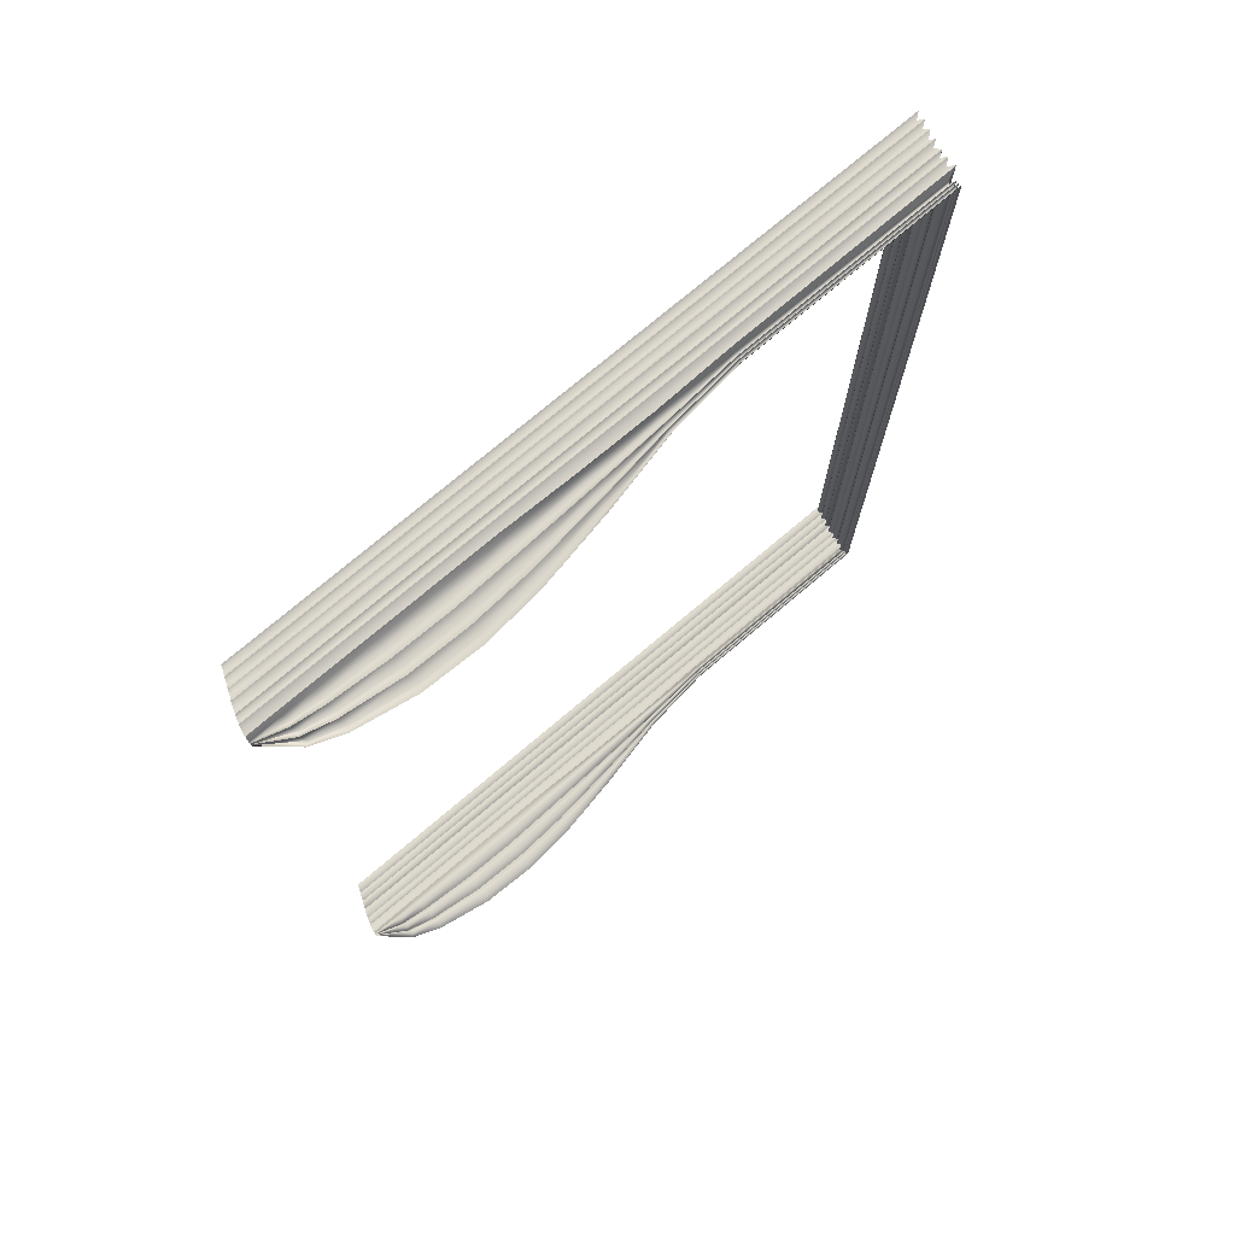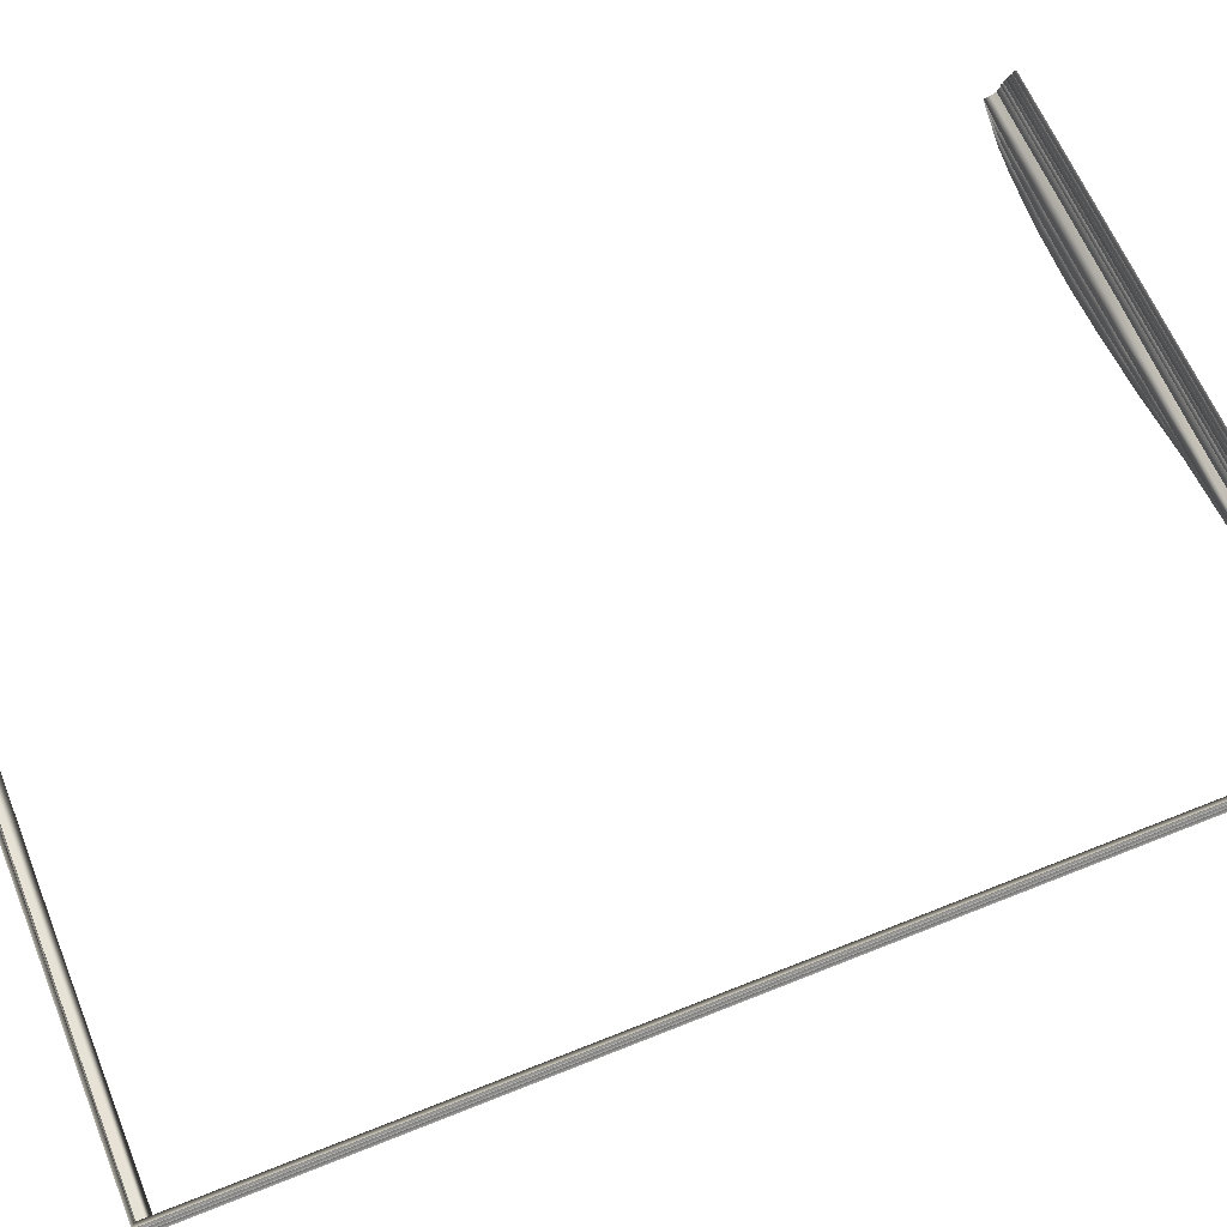
<metadata>
{"format":"obj","ext":"obj","renderer":"f3d","projection":"perspective","resolution":1024,"background":"white","views":[{"elev":75.1,"azim":139.8,"up":"+Y"},{"elev":62.4,"azim":-112.3,"up":"+Z"}]}
</metadata>
<code>
o MeshRobothorBookFront_6_1_GeomSubset_1
v -0.08247 -0.1213 0.01201
v -0.08247 -0.1213 0.01416
v -0.08247 0.1213 0.01416
v -0.08247 0.1213 0.01201
v 0.07957 -0.1213 0.004854
v 0.07843 -0.1213 0.009769
v 0.07843 0.1213 0.009769
v 0.07957 0.1213 0.004854
v 0.0821 -0.1213 0.005181
v 0.08069 -0.1213 0.01011
v 0.0821 0.1213 0.005181
v 0.08069 0.1213 0.01011
v 0.07563 -0.1213 0.01201
v 0.07719 -0.1213 0.01138
v 0.07702 -0.1213 0.01416
v 0.07835 -0.1213 0.01333
v 0.07702 0.1213 0.01416
v 0.07835 0.1213 0.01333
v 0.07563 0.1213 0.01201
v 0.07719 0.1213 0.01138
v 0.07663 -0.1201 0.01237
v 0.0771 -0.1201 0.01216
v 0.0771 0.1201 0.01216
v 0.07663 0.1201 0.01237
v 0.07741 -0.1201 0.01357
v 0.07787 -0.1201 0.01335
v 0.07741 0.1201 0.01357
v 0.07787 0.1201 0.01335
v 0.08054 -0.1209 -0.000433
v 0.07993 -0.1213 0.000239
v 0.08054 0.1209 -0.000433
v 0.07993 0.1213 0.000239
v 0.08192 -0.1209 -0.000433
v 0.08247 -0.1213 0.000239
v 0.08192 0.1209 -0.000433
v 0.08247 0.1213 0.000239
v 0.07759 -0.1196 0.01258
v -0.08197 -0.1196 0.01258
v -0.08197 0.1196 0.01258
v 0.07934 -0.1196 0.008514
v -0.08113 0.1196 0.008514
v -0.08113 -0.1196 0.008514
v 0.08109 -0.1196 0.00421
v -0.08013 0.1196 0.00421
v -0.08013 -0.1196 0.00421
v -0.08071 -0.119 0.01157
v 0.078 -0.119 0.01157
v -0.08071 0.119 0.01157
v -0.08162 -0.1196 0.01055
v 0.07842 -0.1196 0.01055
v -0.08162 0.1196 0.01055
v -0.08027 -0.119 0.009531
v 0.07885 -0.119 0.009531
v -0.08027 0.119 0.009531
v -0.07967 -0.119 0.007261
v 0.07986 -0.119 0.007261
v -0.07967 0.119 0.007261
v -0.0806 -0.1196 0.00648
v 0.0802 -0.1196 0.00648
v -0.0806 0.1196 0.00648
v -0.07924 -0.119 0.005463
v 0.08061 -0.119 0.005463
v -0.07924 0.119 0.005463
v -0.07889 -0.119 0.003429
v 0.08135 -0.119 0.003429
v -0.07889 0.119 0.003429
v -0.07994 -0.1196 0.002412
v 0.08167 -0.1196 0.002412
v -0.07994 0.1196 0.002412
v -0.07878 -0.119 0.001395
v 0.08194 -0.119 0.001395
v -0.07876 0.119 0.001395
v -0.07989 0.1196 0.000238
v -0.07989 -0.1196 0.000238
v 0.08214 -0.1189 0.000238
v 0.0244 -0.1196 0.01258
v 0.0251 -0.119 0.01157
v 0.02507 -0.1196 0.01055
v 0.0258 -0.119 0.009531
v 0.02579 -0.1196 0.008514
v 0.02639 -0.119 0.007261
v 0.02619 -0.1196 0.00648
v 0.02676 -0.119 0.005463
v 0.02658 -0.1196 0.00421
v 0.02706 -0.119 0.003429
v 0.02678 -0.1196 0.002412
v 0.02723 -0.119 0.001395
v 0.02692 -0.1189 0.000238
v -0.02879 -0.1196 0.01258
v -0.0278 -0.119 0.01157
v -0.02828 -0.1196 0.01055
v -0.02723 -0.119 0.009531
v -0.02767 -0.1196 0.008514
v -0.02664 -0.119 0.007261
v -0.02721 -0.1196 0.00648
v -0.02624 -0.119 0.005463
v -0.02678 -0.1196 0.00421
v -0.02592 -0.119 0.003429
v -0.02658 -0.1196 0.002412
v -0.02577 -0.119 0.001395
v -0.02649 -0.1189 0.000238
v -0.008683 -0.1189 -0.000219
v -0.008108 -0.119 0.001395
v -0.008796 -0.1196 0.002334
v -0.008259 -0.119 0.003422
v -0.008991 -0.1196 0.00421
v -0.008571 -0.119 0.005463
v -0.009405 -0.1196 0.00648
v -0.008964 -0.119 0.007261
v -0.00985 -0.1196 0.008514
v -0.009556 -0.119 0.009531
v -0.01049 -0.1196 0.01055
v -0.01017 -0.119 0.01157
v -0.01106 -0.1196 0.01258
v 0.009118 -0.1189 -0.000143
v 0.009559 -0.119 0.001395
v 0.008989 -0.1196 0.002401
v 0.009401 -0.119 0.003429
v 0.008795 -0.1196 0.00421
v 0.009097 -0.119 0.005463
v 0.008395 -0.1196 0.00648
v 0.008713 -0.119 0.007261
v 0.00797 -0.1196 0.008514
v 0.008122 -0.119 0.009531
v 0.007289 -0.1196 0.01055
v 0.007464 -0.119 0.01157
v 0.006671 -0.1196 0.01258
v 0.04072 -0.1189 0.000238
v 0.0409 -0.119 0.001395
v 0.0405 -0.1196 0.002412
v 0.04063 -0.119 0.003429
v 0.04021 -0.1196 0.00421
v 0.04023 -0.119 0.005463
v 0.0397 -0.1196 0.00648
v 0.03976 -0.119 0.007261
v 0.03918 -0.1196 0.008514
v 0.03906 -0.119 0.009531
v 0.03841 -0.1196 0.01055
v 0.03832 -0.119 0.01157
v 0.0377 -0.1196 0.01258
v 0.05453 -0.1189 0.000238
v 0.05458 -0.119 0.001395
v 0.05422 -0.1196 0.002412
v 0.05421 -0.119 0.003429
v 0.05384 -0.1196 0.00421
v 0.05369 -0.119 0.005463
v 0.05319 -0.1196 0.00648
v 0.05313 -0.119 0.007261
v 0.05257 -0.1196 0.008514
v 0.05232 -0.119 0.009531
v 0.05174 -0.1196 0.01055
v 0.05155 -0.119 0.01157
v 0.05099 -0.1196 0.01258
v 0.06833 -0.1189 0.000238
v 0.06826 -0.119 0.001395
v 0.06795 -0.1196 0.002412
v 0.06778 -0.119 0.003429
v 0.06746 -0.1196 0.00421
v 0.06715 -0.119 0.005463
v 0.06669 -0.1196 0.00648
v 0.06649 -0.119 0.007261
v 0.06595 -0.1196 0.008514
v 0.06559 -0.119 0.009531
v 0.06508 -0.1196 0.01055
v 0.06478 -0.119 0.01157
v 0.06429 -0.1196 0.01258
v -0.07888 0.1177 -0.00275
v -0.02649 0.1177 -0.00275
v -0.07888 -0.1177 -0.00275
v -0.02649 -0.1177 -0.00275
v 0.06833 0.1177 -0.0103
v 0.08223 0.1177 -0.001387
v 0.06833 -0.1177 -0.0103
v 0.08223 -0.1177 -0.001387
v 0.009118 0.1177 -0.008729
v 0.02692 0.1177 -0.01203
v 0.009118 -0.1177 -0.008729
v 0.02692 -0.1177 -0.01196
v -0.008683 0.1177 -0.004801
v -0.008683 -0.1177 -0.004801
v 0.04072 0.1177 -0.01362
v 0.04072 -0.1177 -0.01324
v 0.05453 0.1177 -0.01284
v 0.05453 -0.1177 -0.01284
v -0.07762 0.1177 -0.000618
v -0.07762 -0.1177 -0.000618
v -0.02649 -0.1177 -0.000618
v 0.08223 -0.1177 -0.000618
v 0.06833 -0.1177 -0.000618
v 0.02692 -0.1177 -0.000618
v 0.009118 -0.1177 -0.000618
v -0.008683 -0.1177 -0.000618
v 0.04072 -0.1177 -0.000618
v 0.05453 -0.1177 -0.000618
v 0.07528 0.1177 -0.007619
v 0.07528 -0.1177 -0.007619
v 0.07528 -0.1177 -0.000618
v 0.07523 -0.1189 0.000238
v 0.0751 -0.119 0.001395
v 0.07481 -0.1196 0.002412
v 0.07457 -0.119 0.003429
v 0.07428 -0.1196 0.00421
v 0.07388 -0.119 0.005463
v 0.07344 -0.1196 0.00648
v 0.07318 -0.119 0.007261
v 0.07265 -0.1196 0.008514
v 0.07222 -0.119 0.009531
v 0.07175 -0.1196 0.01055
v 0.07139 -0.119 0.01157
v 0.07094 -0.1196 0.01258
v 0.05382 -0.1162 -0.01082
v 0.0402 -0.1162 -0.01116
v 0.02658 -0.1162 -0.01017
v 0.009017 -0.1162 -0.007818
v -0.008548 -0.1162 -0.004349
v -0.02611 -0.1162 -0.002417
v -0.0778 -0.1162 -0.002417
v -0.0778 0.1162 -0.002417
v 0.08223 -0.1162 -0.001281
v 0.07429 -0.1162 -0.006474
v 0.06744 -0.1162 -0.008709
v 0.05453 -0.1177 -0.008808
v 0.04072 -0.1177 -0.009079
v 0.02692 -0.1177 -0.008282
v 0.009118 -0.1177 -0.00623
v -0.008683 -0.1177 -0.003843
v -0.02649 -0.1177 -0.002084
v -0.07888 -0.1177 -0.002084
v -0.07888 0.1177 -0.002084
v 0.08223 -0.1177 -0.001175
v 0.07528 -0.1177 -0.00533
v 0.06833 -0.1177 -0.007117
v 0.05382 -0.1162 -0.006794
v 0.0402 -0.1162 -0.006997
v 0.02658 -0.1162 -0.006352
v 0.009017 -0.1162 -0.005012
v -0.008548 -0.1162 -0.003287
v -0.02611 -0.1162 -0.001751
v -0.0778 -0.1162 -0.001751
v -0.0778 0.1162 -0.001751
v 0.08223 -0.1162 -0.001069
v 0.07429 -0.1162 -0.004185
v 0.06744 -0.1162 -0.005526
v 0.05453 -0.1177 -0.004779
v 0.04072 -0.1177 -0.004915
v 0.02692 -0.1177 -0.004424
v 0.009118 -0.1177 -0.003694
v -0.008683 -0.1177 -0.002693
v -0.02649 -0.1177 -0.001417
v -0.07888 -0.1177 -0.001417
v -0.07888 0.1177 -0.001417
v 0.08223 -0.1177 -0.000963
v 0.07528 -0.1177 -0.00304
v 0.06833 -0.1177 -0.003934
v 0.05382 -0.1162 -0.002765
v 0.0402 -0.1162 -0.002833
v 0.02658 -0.1162 -0.002545
v 0.009017 -0.1162 -0.002338
v -0.008548 -0.1162 -0.002074
v -0.02611 -0.1162 -0.001084
v -0.0778 -0.1162 -0.001084
v -0.0778 0.1162 -0.001084
v 0.08223 -0.1162 -0.000857
v 0.07429 -0.1162 -0.001896
v 0.06744 -0.1162 -0.002343
v 0.07759 0.1196 0.01258
v 0.07934 0.1196 0.008514
v 0.08109 0.1196 0.00421
v 0.078 0.119 0.01157
v 0.07842 0.1196 0.01055
v 0.07885 0.119 0.009531
v 0.07986 0.119 0.007261
v 0.0802 0.1196 0.00648
v 0.08061 0.119 0.005463
v 0.08135 0.119 0.003429
v 0.08167 0.1196 0.002412
v 0.08194 0.119 0.001395
v 0.08214 0.1189 0.000238
v 0.0244 0.1196 0.01258
v 0.0251 0.119 0.01157
v 0.02507 0.1196 0.01055
v 0.0258 0.119 0.009531
v 0.02579 0.1196 0.008514
v 0.02639 0.119 0.007261
v 0.02619 0.1196 0.00648
v 0.02676 0.119 0.005463
v 0.02658 0.1196 0.00421
v 0.02706 0.119 0.003429
v 0.02678 0.1196 0.002412
v 0.02723 0.119 0.001395
v 0.02692 0.1189 0.000238
v -0.02879 0.1196 0.01258
v -0.0278 0.119 0.01157
v -0.02828 0.1196 0.01055
v -0.02723 0.119 0.009531
v -0.02767 0.1196 0.008514
v -0.02664 0.119 0.007261
v -0.02721 0.1196 0.00648
v -0.02624 0.119 0.005463
v -0.02678 0.1196 0.00421
v -0.02592 0.119 0.003429
v -0.02658 0.1196 0.002412
v -0.02577 0.119 0.001395
v -0.02649 0.1189 0.000238
v -0.008683 0.1189 -0.000219
v -0.008108 0.119 0.001395
v -0.008796 0.1196 0.002334
v -0.008259 0.119 0.003422
v -0.008991 0.1196 0.00421
v -0.008571 0.119 0.005463
v -0.009405 0.1196 0.00648
v -0.008964 0.119 0.007261
v -0.00985 0.1196 0.008514
v -0.009556 0.119 0.009531
v -0.01049 0.1196 0.01055
v -0.01017 0.119 0.01157
v -0.01106 0.1196 0.01258
v 0.009118 0.1189 -0.000143
v 0.009559 0.119 0.001395
v 0.008989 0.1196 0.002401
v 0.009401 0.119 0.003429
v 0.008795 0.1196 0.00421
v 0.009097 0.119 0.005463
v 0.008395 0.1196 0.00648
v 0.008713 0.119 0.007261
v 0.00797 0.1196 0.008514
v 0.008122 0.119 0.009531
v 0.007289 0.1196 0.01055
v 0.007464 0.119 0.01157
v 0.006671 0.1196 0.01258
v 0.04072 0.1189 0.000238
v 0.0409 0.119 0.001395
v 0.0405 0.1196 0.002412
v 0.04063 0.119 0.003429
v 0.04021 0.1196 0.00421
v 0.04023 0.119 0.005463
v 0.0397 0.1196 0.00648
v 0.03976 0.119 0.007261
v 0.03918 0.1196 0.008514
v 0.03906 0.119 0.009531
v 0.03841 0.1196 0.01055
v 0.03832 0.119 0.01157
v 0.0377 0.1196 0.01258
v 0.05453 0.1189 0.000238
v 0.05458 0.119 0.001395
v 0.05422 0.1196 0.002412
v 0.05421 0.119 0.003429
v 0.05384 0.1196 0.00421
v 0.05369 0.119 0.005463
v 0.05319 0.1196 0.00648
v 0.05313 0.119 0.007261
v 0.05257 0.1196 0.008514
v 0.05232 0.119 0.009531
v 0.05174 0.1196 0.01055
v 0.05155 0.119 0.01157
v 0.05099 0.1196 0.01258
v 0.06833 0.1189 0.000238
v 0.06826 0.119 0.001395
v 0.06795 0.1196 0.002412
v 0.06778 0.119 0.003429
v 0.06746 0.1196 0.00421
v 0.06715 0.119 0.005463
v 0.06669 0.1196 0.00648
v 0.06649 0.119 0.007261
v 0.06595 0.1196 0.008514
v 0.06559 0.119 0.009531
v 0.06508 0.1196 0.01055
v 0.06478 0.119 0.01157
v 0.06429 0.1196 0.01258
v -0.02649 0.1177 -0.00275
v 0.06833 0.1177 -0.0103
v 0.08223 0.1177 -0.001387
v 0.009118 0.1177 -0.008729
v 0.02692 0.1177 -0.01196
v -0.008683 0.1177 -0.004801
v 0.04072 0.1177 -0.01324
v 0.05453 0.1177 -0.01284
v -0.02649 0.1177 -0.000618
v 0.08223 0.1177 -0.000618
v 0.06833 0.1177 -0.000618
v 0.02692 0.1177 -0.000618
v 0.009118 0.1177 -0.000618
v -0.008683 0.1177 -0.000618
v 0.04072 0.1177 -0.000618
v 0.05453 0.1177 -0.000618
v 0.07528 0.1177 -0.007619
v 0.07528 0.1177 -0.000618
v 0.07523 0.1189 0.000238
v 0.0751 0.119 0.001395
v 0.07481 0.1196 0.002412
v 0.07457 0.119 0.003429
v 0.07428 0.1196 0.00421
v 0.07388 0.119 0.005463
v 0.07344 0.1196 0.00648
v 0.07318 0.119 0.007261
v 0.07265 0.1196 0.008514
v 0.07222 0.119 0.009531
v 0.07175 0.1196 0.01055
v 0.07139 0.119 0.01157
v 0.07094 0.1196 0.01258
v 0.05382 0.1162 -0.01082
v 0.0402 0.1162 -0.01116
v 0.02658 0.1162 -0.01017
v 0.009017 0.1162 -0.007818
v -0.008548 0.1162 -0.004349
v -0.02611 0.1162 -0.002417
v 0.08223 0.1162 -0.001281
v 0.07429 0.1162 -0.006474
v 0.06744 0.1162 -0.008709
v 0.05453 0.1177 -0.008808
v 0.04072 0.1177 -0.009079
v 0.02692 0.1177 -0.008282
v 0.009118 0.1177 -0.00623
v -0.008683 0.1177 -0.003843
v -0.02649 0.1177 -0.002084
v 0.08223 0.1177 -0.001175
v 0.07528 0.1177 -0.00533
v 0.06833 0.1177 -0.007117
v 0.05382 0.1162 -0.006794
v 0.0402 0.1162 -0.006997
v 0.02658 0.1162 -0.006352
v 0.009017 0.1162 -0.005012
v -0.008548 0.1162 -0.003287
v -0.02611 0.1162 -0.001751
v -0.0778 0.1162 -0.001751
v 0.08223 0.1162 -0.001069
v 0.07429 0.1162 -0.004185
v 0.06744 0.1162 -0.005526
v 0.05453 0.1177 -0.004779
v 0.04072 0.1177 -0.004915
v 0.02692 0.1177 -0.004424
v 0.009118 0.1177 -0.003694
v -0.008683 0.1177 -0.002693
v -0.02649 0.1177 -0.001417
v 0.08223 0.1177 -0.000963
v 0.07528 0.1177 -0.00304
v 0.06833 0.1177 -0.003934
v 0.05382 0.1162 -0.002765
v 0.0402 0.1162 -0.002833
v 0.02658 0.1162 -0.002545
v 0.009017 0.1162 -0.002338
v -0.008548 0.1162 -0.002074
v -0.02611 0.1162 -0.001084
v 0.08223 0.1162 -0.000857
v 0.07429 0.1162 -0.001896
v 0.06744 0.1162 -0.002343
f 42 41 54 52
f 93 42 52 92
f 45 44 63 61
f 97 45 61 96
f 74 73 72 70
f 101 74 70 100
f 90 46 38 89
f 46 48 39 38
f 91 49 46 90
f 49 51 48 46
f 92 52 49 91
f 52 54 51 49
f 94 55 42 93
f 55 57 41 42
f 95 58 55 94
f 58 60 57 55
f 96 61 58 95
f 61 63 60 58
f 98 64 45 97
f 64 66 44 45
f 99 67 64 98
f 67 69 66 64
f 100 70 67 99
f 70 72 69 67
f 47 209 210 37
f 50 208 209 47
f 53 207 208 50
f 40 206 207 53
f 56 205 206 40
f 59 204 205 56
f 62 203 204 59
f 43 202 203 62
f 65 201 202 43
f 68 200 201 65
f 71 199 200 68
f 75 198 199 71
f 77 126 127 76
f 78 125 126 77
f 79 124 125 78
f 80 123 124 79
f 81 122 123 80
f 82 121 122 81
f 83 120 121 82
f 84 119 120 83
f 85 118 119 84
f 86 117 118 85
f 87 116 117 86
f 88 115 116 87
f 103 102 101 100
f 104 103 100 99
f 105 104 99 98
f 106 105 98 97
f 107 106 97 96
f 108 107 96 95
f 109 108 95 94
f 110 109 94 93
f 111 110 93 92
f 112 111 92 91
f 113 112 91 90
f 114 113 90 89
f 116 115 102 103
f 117 116 103 104
f 118 117 104 105
f 119 118 105 106
f 120 119 106 107
f 121 120 107 108
f 122 121 108 109
f 123 122 109 110
f 124 123 110 111
f 125 124 111 112
f 126 125 112 113
f 127 126 113 114
f 129 128 88 87
f 130 129 87 86
f 131 130 86 85
f 132 131 85 84
f 133 132 84 83
f 134 133 83 82
f 135 134 82 81
f 136 135 81 80
f 137 136 80 79
f 138 137 79 78
f 139 138 78 77
f 140 139 77 76
f 142 141 128 129
f 143 142 129 130
f 144 143 130 131
f 145 144 131 132
f 146 145 132 133
f 147 146 133 134
f 148 147 134 135
f 149 148 135 136
f 150 149 136 137
f 151 150 137 138
f 152 151 138 139
f 153 152 139 140
f 155 154 141 142
f 156 155 142 143
f 157 156 143 144
f 158 157 144 145
f 159 158 145 146
f 160 159 146 147
f 161 160 147 148
f 162 161 148 149
f 163 162 149 150
f 164 163 150 151
f 165 164 151 152
f 166 165 152 153
f 185 186 261 262
f 186 187 260 261
f 197 188 263 264
f 191 190 257 258
f 187 192 259 260
f 192 191 258 259
f 190 193 256 257
f 193 194 255 256
f 194 189 265 255
f 73 74 186 185
f 74 101 187 186
f 198 75 188 197
f 115 88 190 191
f 101 102 192 187
f 102 115 191 192
f 88 128 193 190
f 128 141 194 193
f 141 154 189 194
f 189 197 264 265
f 154 198 197 189
f 199 198 154 155
f 200 199 155 156
f 201 200 156 157
f 202 201 157 158
f 203 202 158 159
f 204 203 159 160
f 205 204 160 161
f 206 205 161 162
f 207 206 162 163
f 208 207 163 164
f 209 208 164 165
f 210 209 165 166
f 212 211 184 182
f 213 212 182 178
f 214 213 178 177
f 215 214 177 180
f 216 215 180 170
f 217 216 170 169
f 218 217 169 167
f 220 219 174 196
f 221 220 196 173
f 211 221 173 184
f 223 222 211 212
f 224 223 212 213
f 225 224 213 214
f 226 225 214 215
f 227 226 215 216
f 228 227 216 217
f 229 228 217 218
f 231 230 219 220
f 232 231 220 221
f 222 232 221 211
f 234 233 222 223
f 235 234 223 224
f 236 235 224 225
f 237 236 225 226
f 238 237 226 227
f 239 238 227 228
f 240 239 228 229
f 242 241 230 231
f 243 242 231 232
f 233 243 232 222
f 245 244 233 234
f 246 245 234 235
f 247 246 235 236
f 248 247 236 237
f 249 248 237 238
f 250 249 238 239
f 251 250 239 240
f 253 252 241 242
f 254 253 242 243
f 244 254 243 233
f 256 255 244 245
f 257 256 245 246
f 258 257 246 247
f 259 258 247 248
f 260 259 248 249
f 261 260 249 250
f 262 261 250 251
f 264 263 252 253
f 265 264 253 254
f 255 265 254 244
f 296 295 54 41
f 300 299 63 44
f 304 303 72 73
f 293 292 39 48
f 294 293 48 51
f 295 294 51 54
f 297 296 41 57
f 298 297 57 60
f 299 298 60 63
f 301 300 44 66
f 302 301 66 69
f 303 302 69 72
f 269 266 400 399
f 270 269 399 398
f 271 270 398 397
f 267 271 397 396
f 272 267 396 395
f 273 272 395 394
f 274 273 394 393
f 268 274 393 392
f 275 268 392 391
f 276 275 391 390
f 277 276 390 389
f 278 277 389 388
f 280 279 330 329
f 281 280 329 328
f 282 281 328 327
f 283 282 327 326
f 284 283 326 325
f 285 284 325 324
f 286 285 324 323
f 287 286 323 322
f 288 287 322 321
f 289 288 321 320
f 290 289 320 319
f 291 290 319 318
f 306 303 304 305
f 307 302 303 306
f 308 301 302 307
f 309 300 301 308
f 310 299 300 309
f 311 298 299 310
f 312 297 298 311
f 313 296 297 312
f 314 295 296 313
f 315 294 295 314
f 316 293 294 315
f 317 292 293 316
f 319 306 305 318
f 320 307 306 319
f 321 308 307 320
f 322 309 308 321
f 323 310 309 322
f 324 311 310 323
f 325 312 311 324
f 326 313 312 325
f 327 314 313 326
f 328 315 314 327
f 329 316 315 328
f 330 317 316 329
f 332 290 291 331
f 333 289 290 332
f 334 288 289 333
f 335 287 288 334
f 336 286 287 335
f 337 285 286 336
f 338 284 285 337
f 339 283 284 338
f 340 282 283 339
f 341 281 282 340
f 342 280 281 341
f 343 279 280 342
f 345 332 331 344
f 346 333 332 345
f 347 334 333 346
f 348 335 334 347
f 349 336 335 348
f 350 337 336 349
f 351 338 337 350
f 352 339 338 351
f 353 340 339 352
f 354 341 340 353
f 355 342 341 354
f 356 343 342 355
f 358 345 344 357
f 359 346 345 358
f 360 347 346 359
f 361 348 347 360
f 362 349 348 361
f 363 350 349 362
f 364 351 350 363
f 365 352 351 364
f 366 353 352 365
f 367 354 353 366
f 368 355 354 367
f 369 356 355 368
f 185 262 443 378
f 387 445 444 379
f 382 441 440 381
f 378 443 442 383
f 383 442 441 382
f 381 440 439 384
f 384 439 438 385
f 385 438 446 380
f 73 185 378 304
f 388 387 379 278
f 318 382 381 291
f 304 378 383 305
f 305 383 382 318
f 291 381 384 331
f 331 384 385 344
f 344 385 380 357
f 380 446 445 387
f 357 380 387 388
f 389 358 357 388
f 390 359 358 389
f 391 360 359 390
f 392 361 360 391
f 393 362 361 392
f 394 363 362 393
f 395 364 363 394
f 396 365 364 395
f 397 366 365 396
f 398 367 366 397
f 399 368 367 398
f 400 369 368 399
f 402 376 377 401
f 403 374 376 402
f 404 373 374 403
f 405 375 373 404
f 406 370 375 405
f 218 167 370 406
f 408 386 372 407
f 409 371 386 408
f 401 377 371 409
f 411 402 401 410
f 412 403 402 411
f 413 404 403 412
f 414 405 404 413
f 415 406 405 414
f 229 218 406 415
f 417 408 407 416
f 418 409 408 417
f 410 401 409 418
f 420 411 410 419
f 421 412 411 420
f 422 413 412 421
f 423 414 413 422
f 424 415 414 423
f 425 229 415 424
f 427 417 416 426
f 428 418 417 427
f 419 410 418 428
f 430 420 419 429
f 431 421 420 430
f 432 422 421 431
f 433 423 422 432
f 434 424 423 433
f 251 425 424 434
f 436 427 426 435
f 437 428 427 436
f 429 419 428 437
f 439 430 429 438
f 440 431 430 439
f 441 432 431 440
f 442 433 432 441
f 443 434 433 442
f 262 251 434 443
f 445 436 435 444
f 446 437 436 445
f 438 429 437 446

</code>
